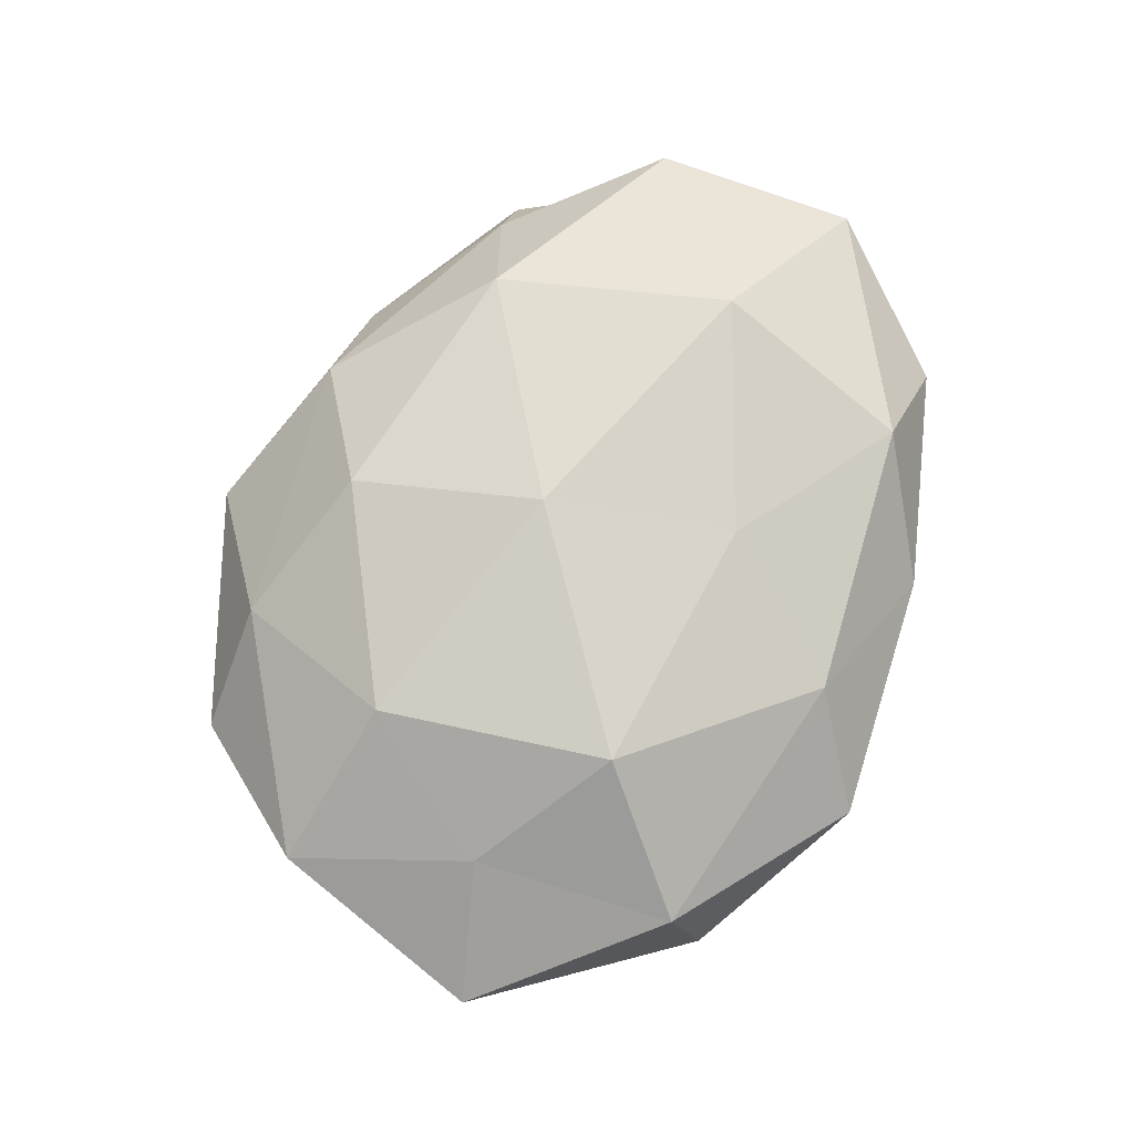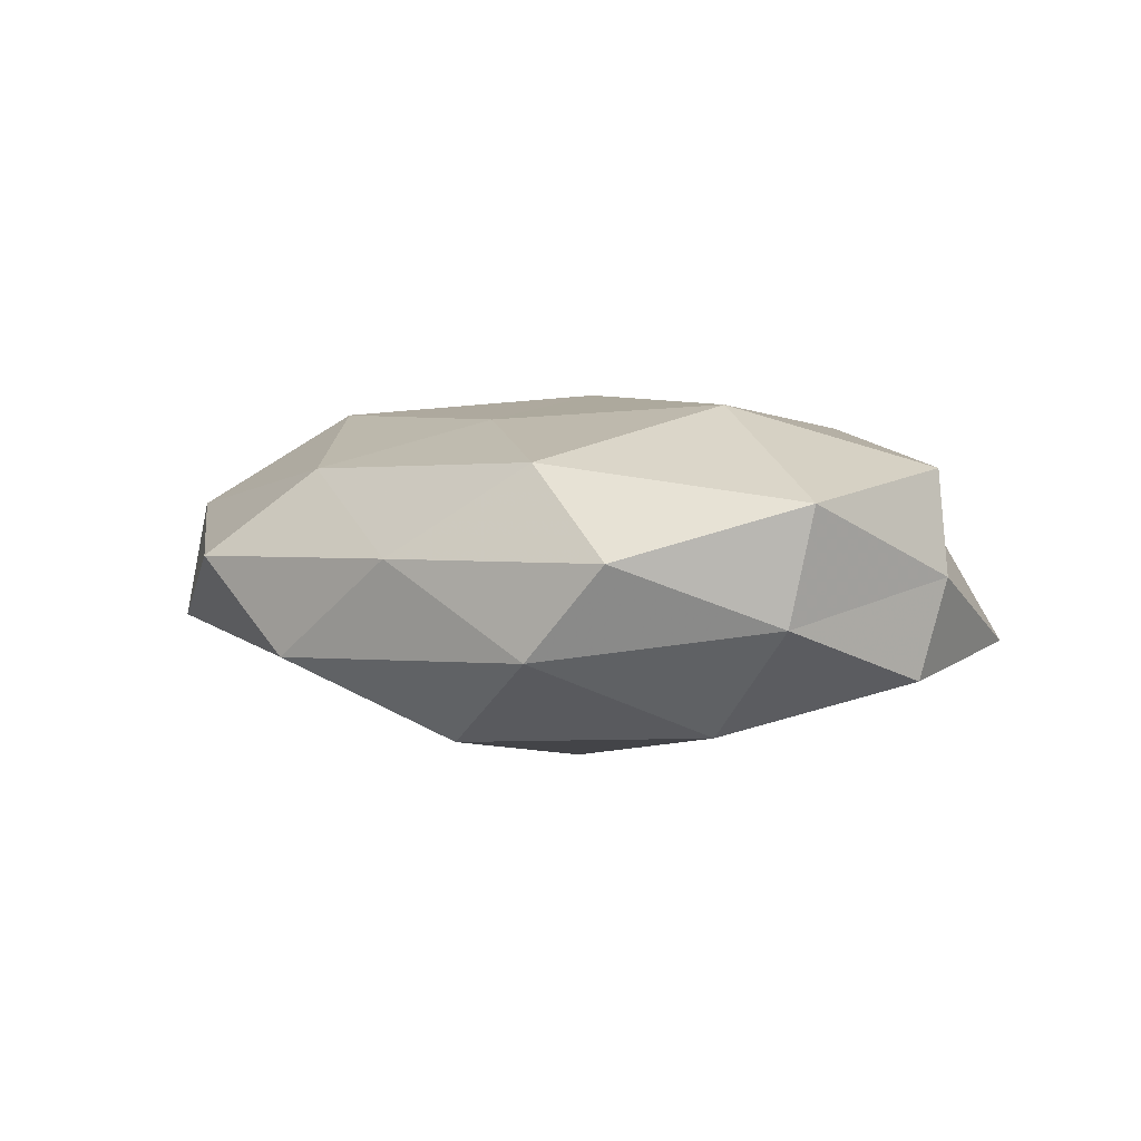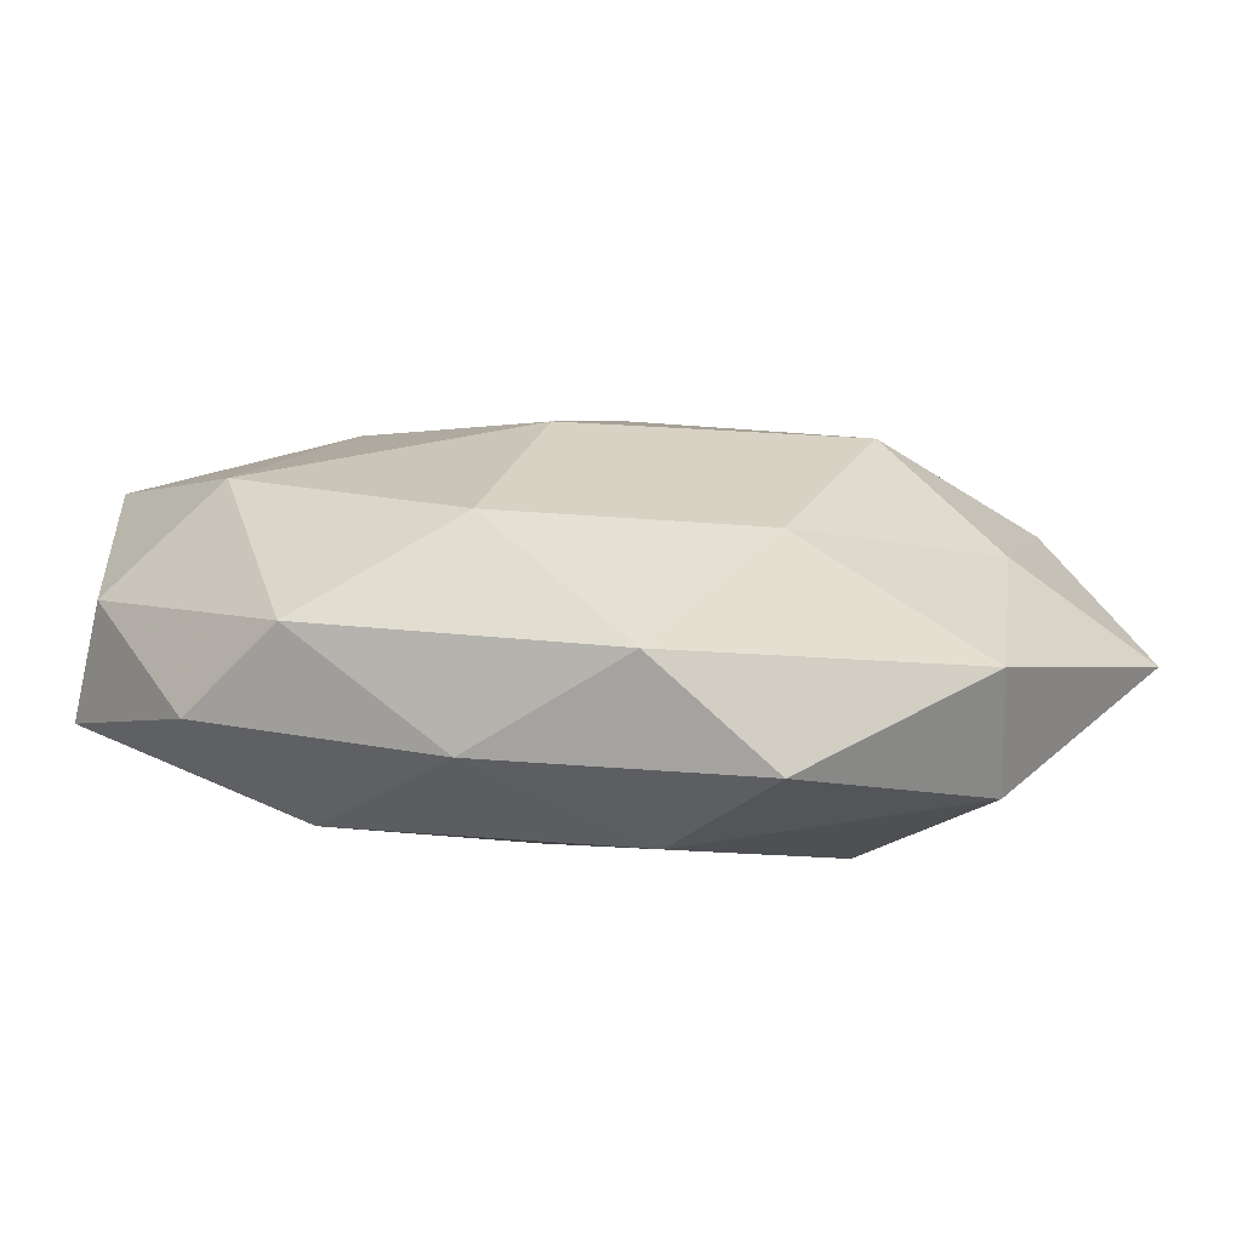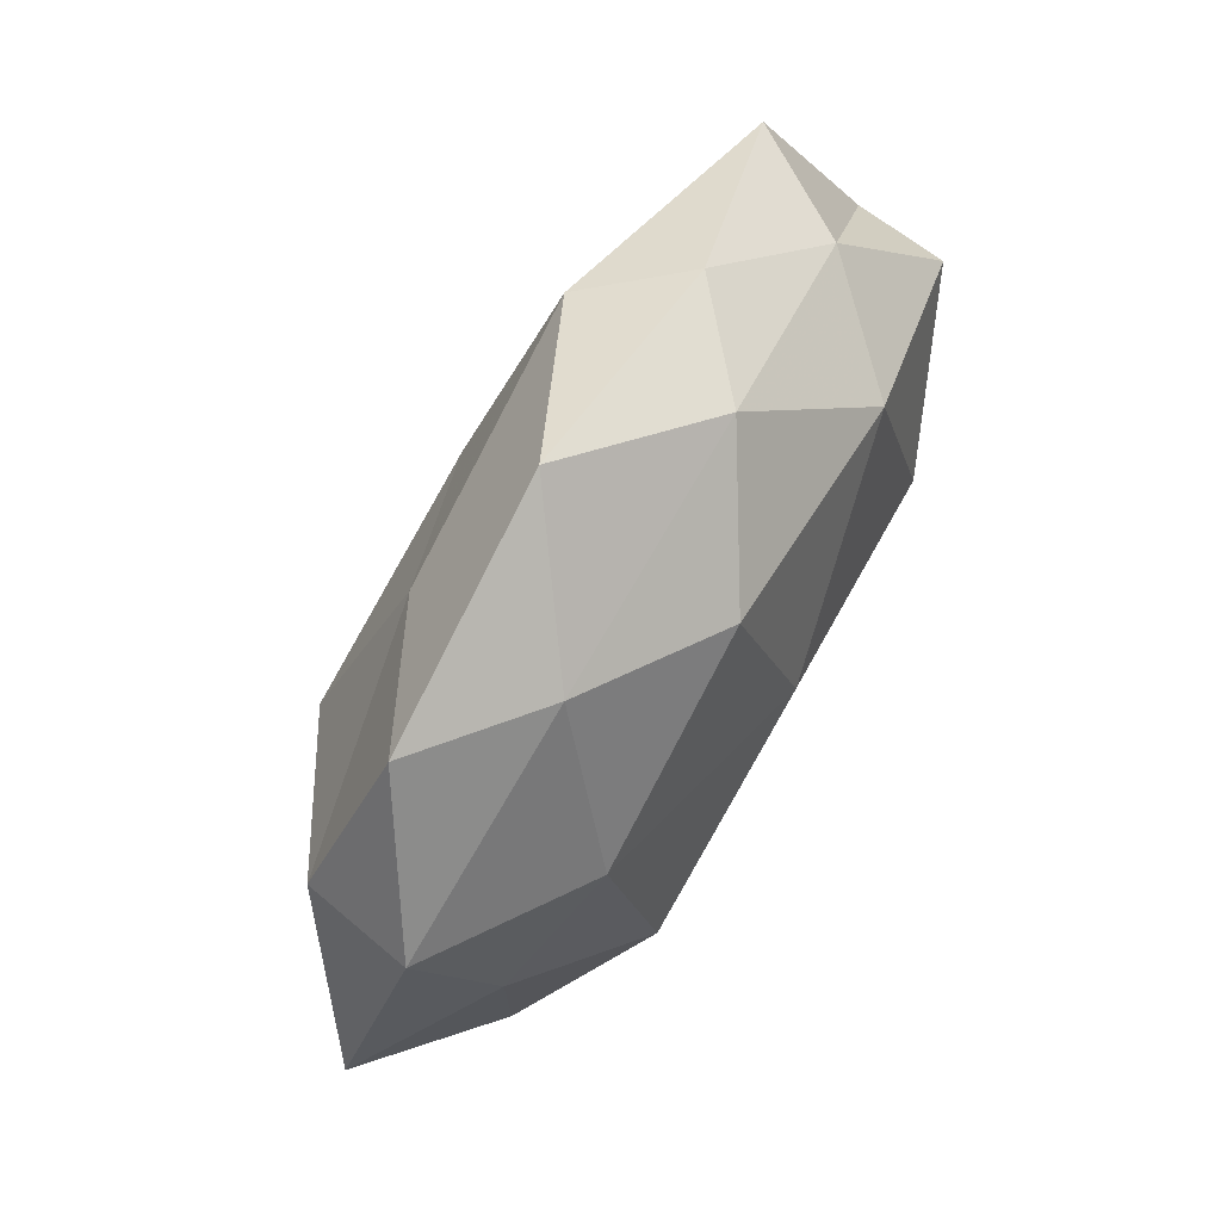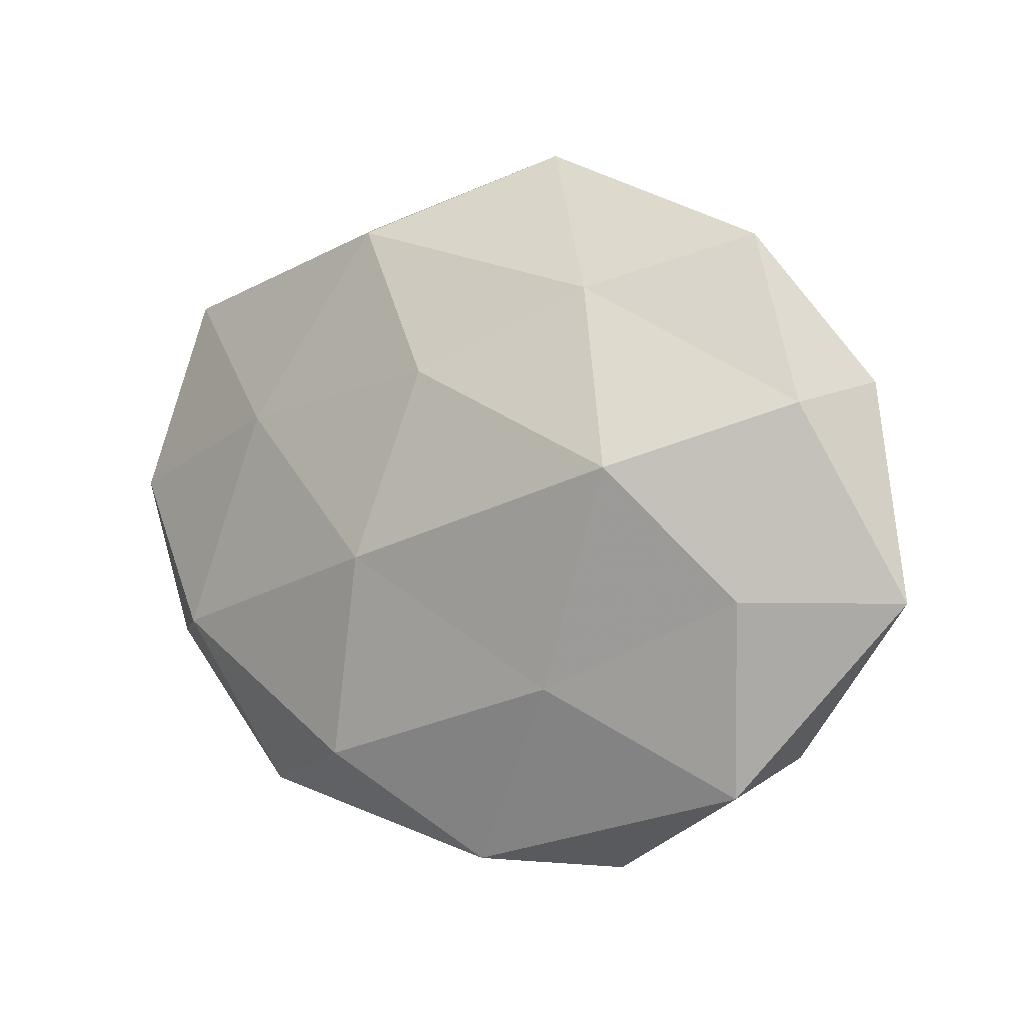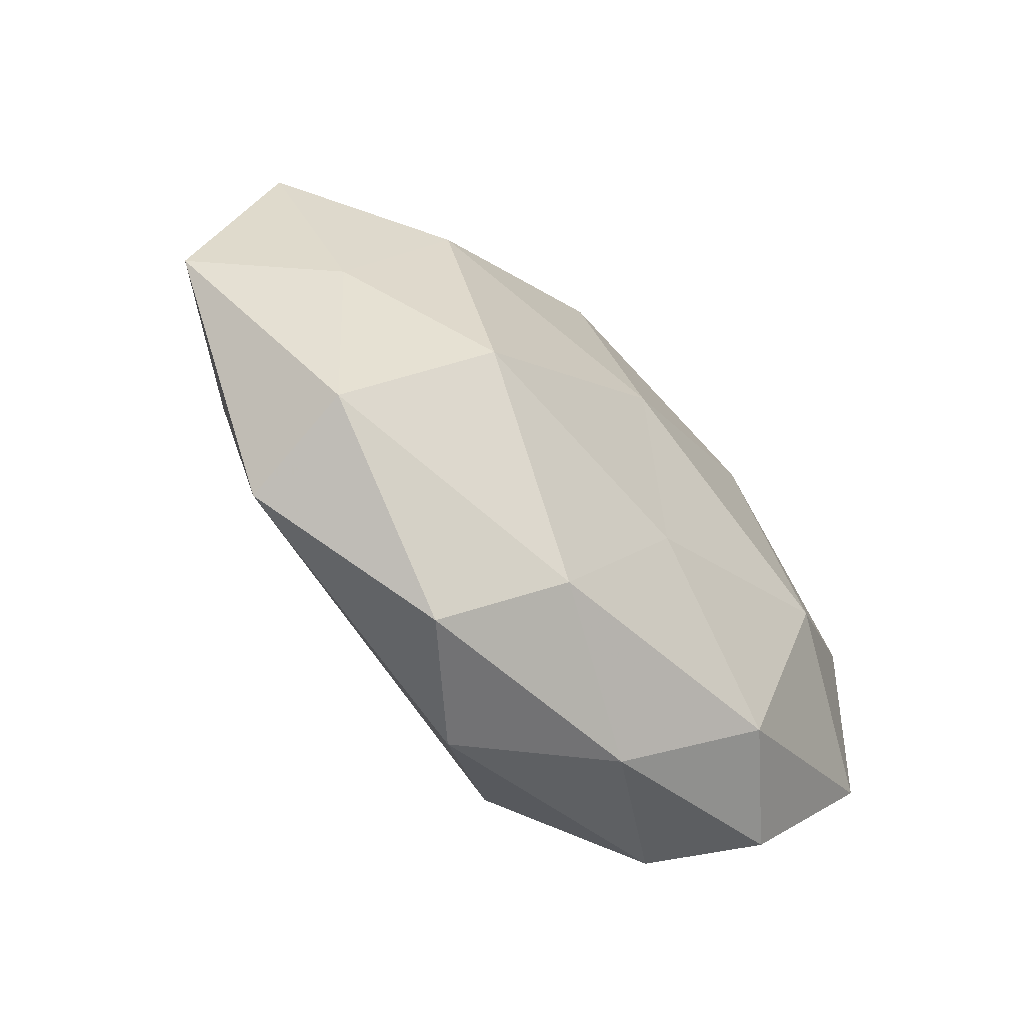
<metadata>
{"format":"obj","ext":"obj","renderer":"f3d","projection":"perspective","resolution":1024,"background":"white","views":[{"elev":73.7,"azim":-65.7,"up":"+Z"},{"elev":2.6,"azim":48.4,"up":"+Z"},{"elev":-75.6,"azim":177.6,"up":"+Y"},{"elev":65.1,"azim":-60.2,"up":"+Y"},{"elev":-0.9,"azim":-145.6,"up":"+Y"},{"elev":-59.4,"azim":-47.1,"up":"+Y"}]}
</metadata>
<code>
v -0.04129 -0.009088 -0.01121
v 0.01003 0.03655 -0.013
v -0.05084 0.01641 0.004848
v -0.02891 0.006158 -0.01985
v 0.03777 -0.03003 0.002682
v -0.004444 -0.04095 -0.008826
v 0.05098 -0.01287 0.008824
v -0.02137 0.02774 -0.01197
v 0.004767 -0.004079 -0.02211
v 0.01116 -0.02821 -0.01806
v -0.01145 0.04551 -0.00294
v 0.04187 0.02933 -0.007891
v -0.03913 0.03372 -0.002806
v 0.0285 -0.03304 -0.007936
v 0.01183 -0.03871 0.002664
v -0.002636 0.004829 0.02149
v -0.007513 -0.0336 0.01237
v 0.04747 0.01093 0.01244
v 0.00391 -0.01688 0.01807
v 0.01794 0.03881 -0.001916
v -0.027 -0.01477 0.01912
v 0.02197 0.02239 0.01722
v 0.005951 0.03806 0.008129
v -0.01787 -0.04231 0.002259
v 0.03374 0.02741 0.005106
v -0.03226 0.01268 0.01599
v -0.04773 0.01344 -0.008491
v 0.02513 -0.02898 0.01303
v 0.0484 -0.01414 -0.004321
v 0.04917 0.005828 -0.01074
v 0.03594 -0.01239 -0.01668
v -0.05723 -0.009231 -0.0005781
v -0.03945 -0.02813 0.007926
v -0.001984 0.01826 -0.01845
v -0.01805 -0.01949 -0.01554
v -0.02589 0.0332 0.007876
v 0.05069 0.008711 0.0006011
v -0.03827 -0.0319 -0.005998
v -0.04273 -0.004433 0.009864
v 0.03018 -0.005115 0.01947
v -0.008492 0.02723 0.01698
v 0.02528 0.01364 -0.01647
f 2 8 11
f 11 8 13
f 10 14 6
f 14 5 15
f 14 15 6
f 20 2 11
f 12 2 20
f 21 19 16
f 21 17 19
f 11 23 20
f 6 15 24
f 17 24 15
f 12 20 25
f 18 25 22
f 25 20 23
f 25 23 22
f 21 16 26
f 1 27 4
f 27 8 4
f 3 13 27
f 27 13 8
f 5 7 28
f 28 15 5
f 17 15 28
f 19 17 28
f 29 7 5
f 29 5 14
f 31 10 9
f 31 14 10
f 29 14 31
f 30 29 31
f 32 27 1
f 3 27 32
f 33 17 21
f 33 24 17
f 2 34 8
f 4 8 34
f 34 9 4
f 4 35 1
f 9 35 4
f 6 35 10
f 9 10 35
f 3 36 13
f 13 36 11
f 36 23 11
f 26 36 3
f 37 18 7
f 12 25 37
f 37 25 18
f 37 7 29
f 30 12 37
f 30 37 29
f 24 38 6
f 32 1 38
f 33 38 24
f 32 38 33
f 38 1 35
f 38 35 6
f 39 26 3
f 39 21 26
f 39 3 32
f 39 33 21
f 39 32 33
f 7 18 40
f 16 19 40
f 16 40 22
f 22 40 18
f 7 40 28
f 28 40 19
f 41 16 22
f 22 23 41
f 26 16 41
f 36 41 23
f 26 41 36
f 42 2 12
f 30 42 12
f 31 9 42
f 30 31 42
f 42 34 2
f 42 9 34

</code>
